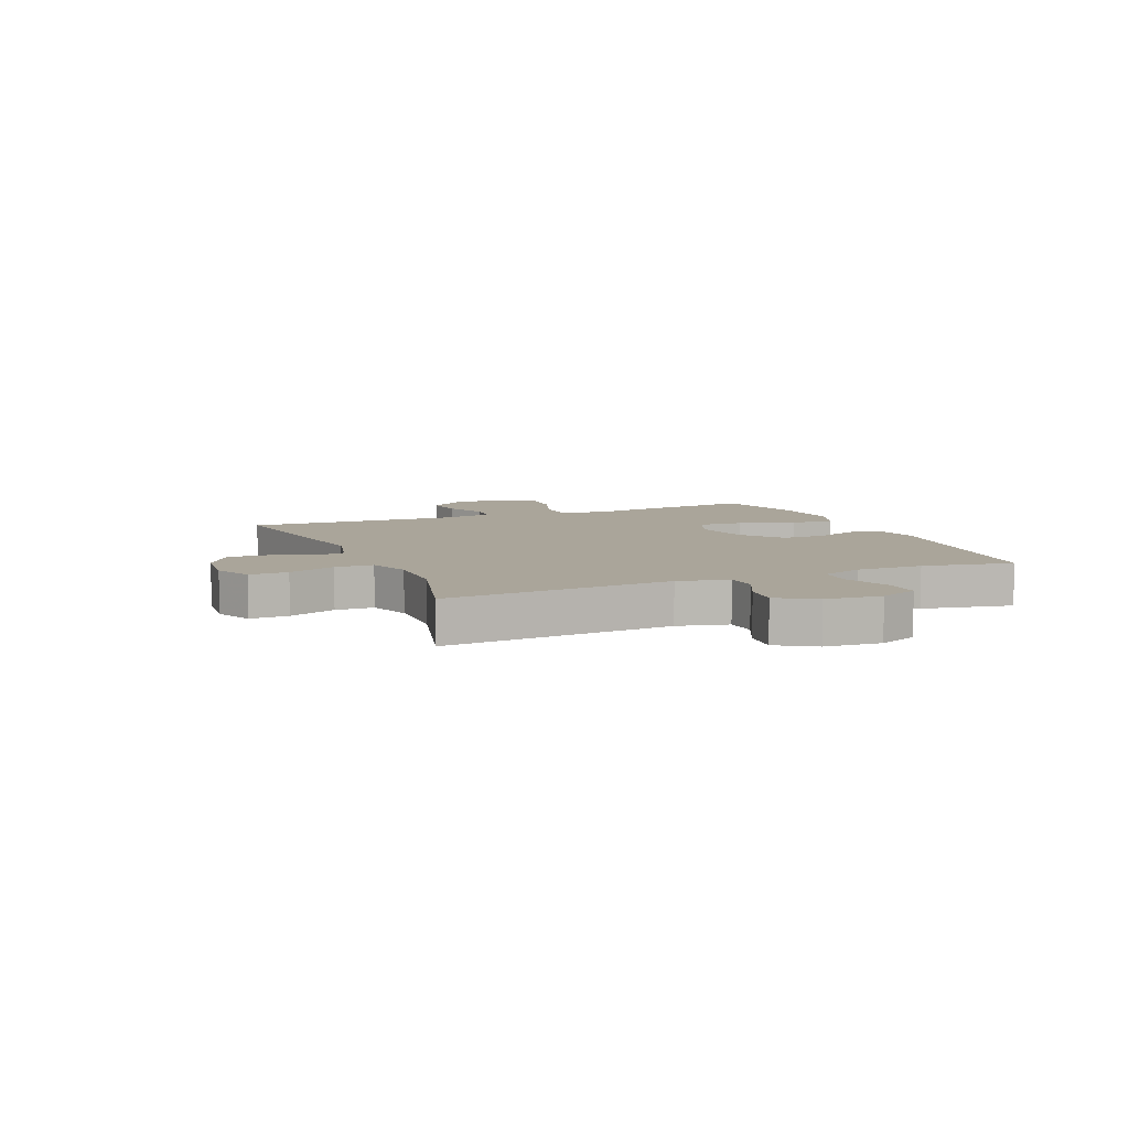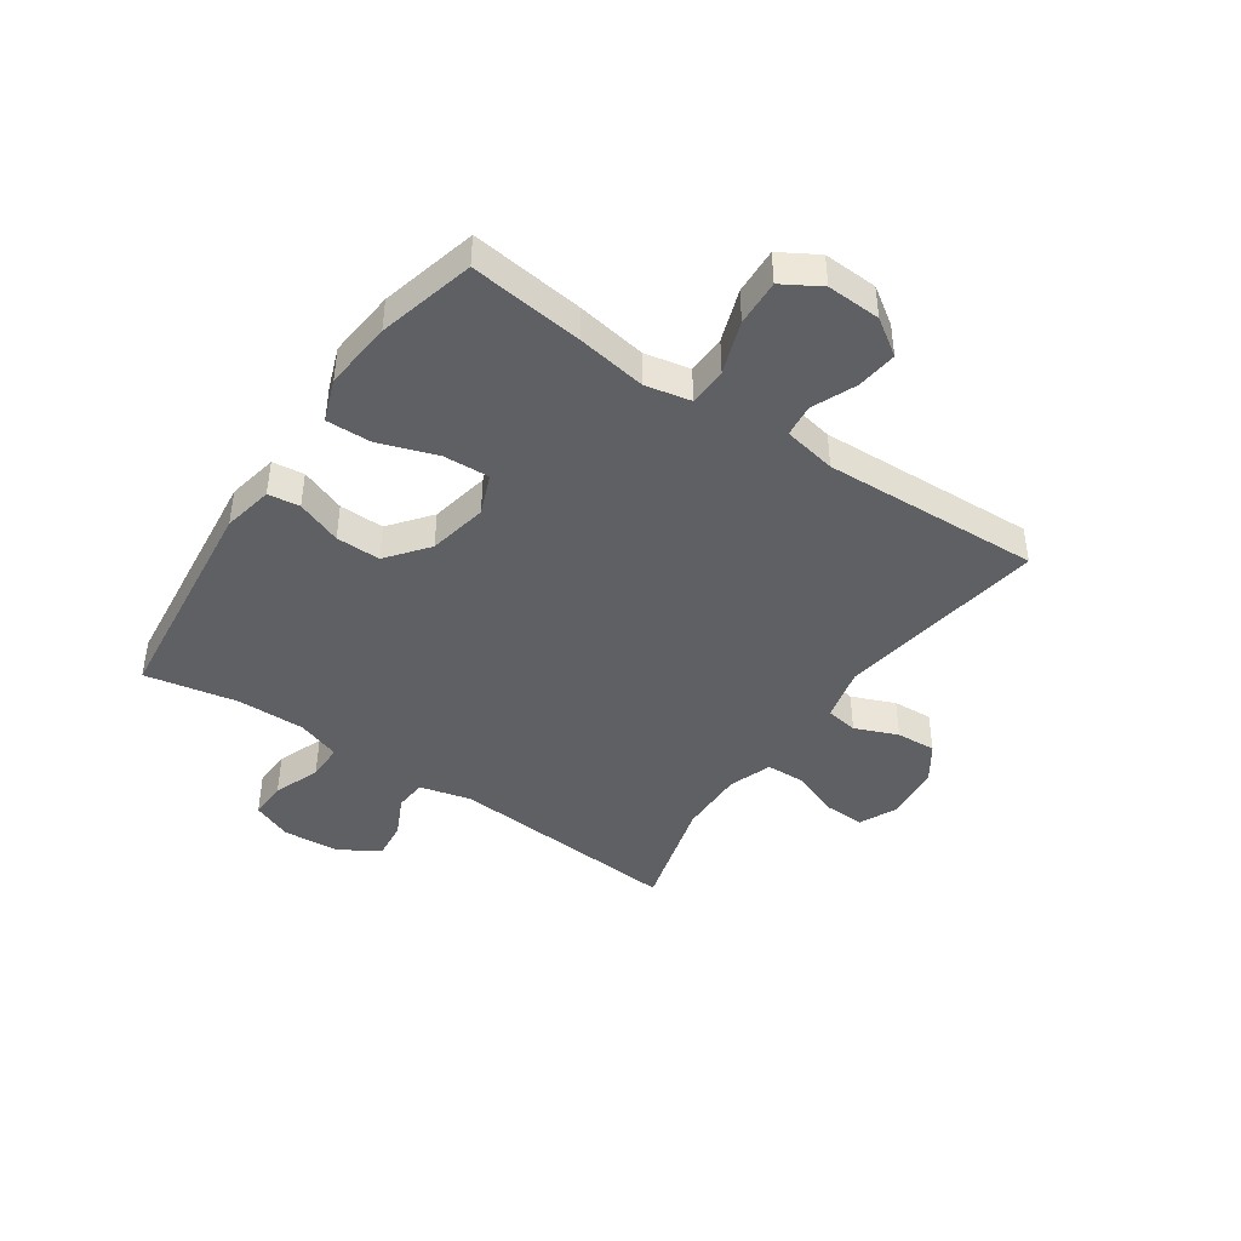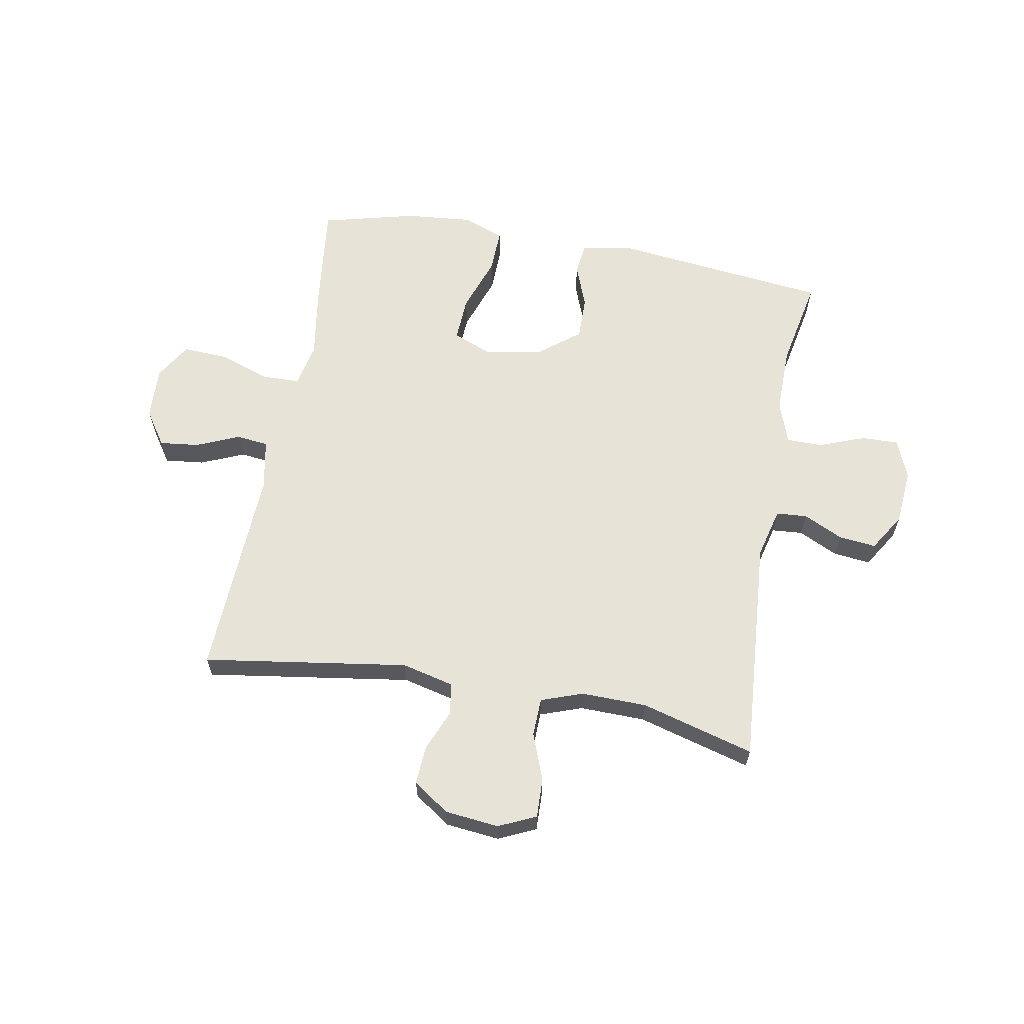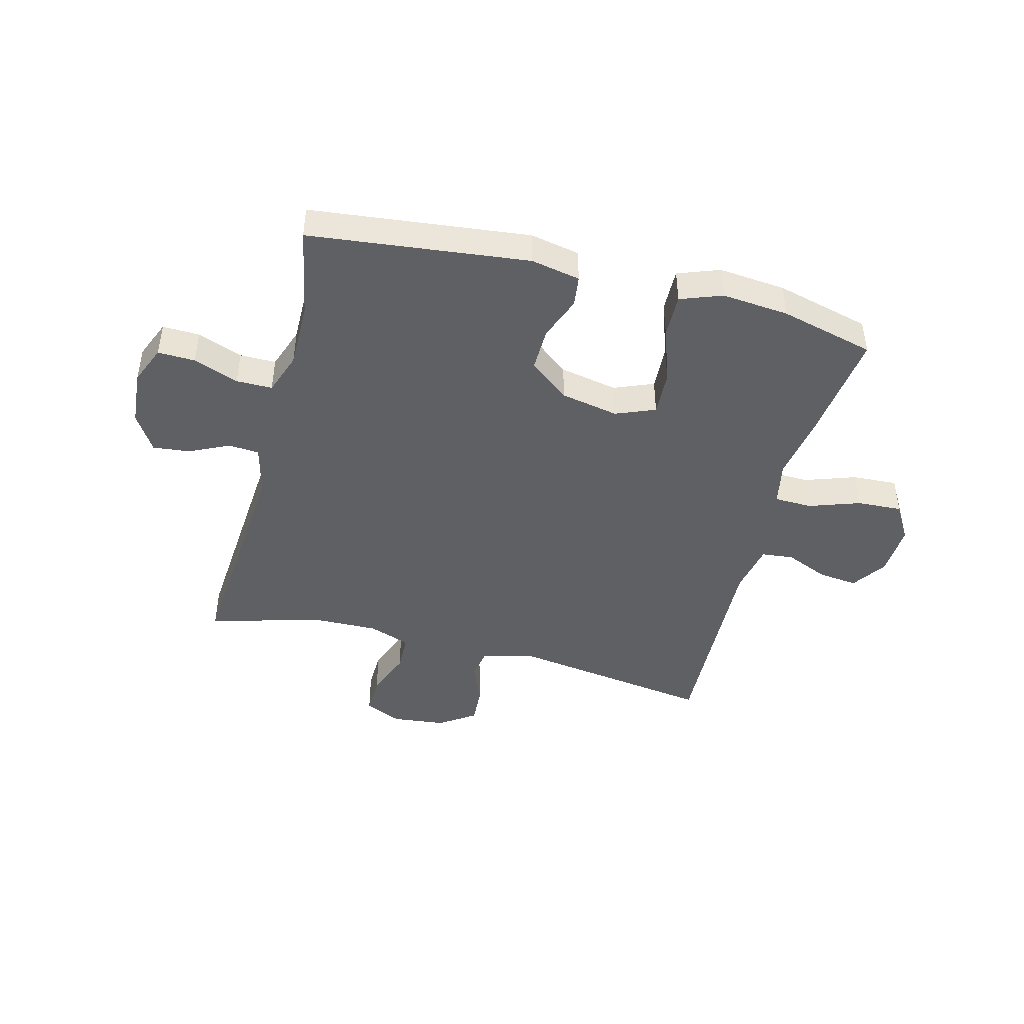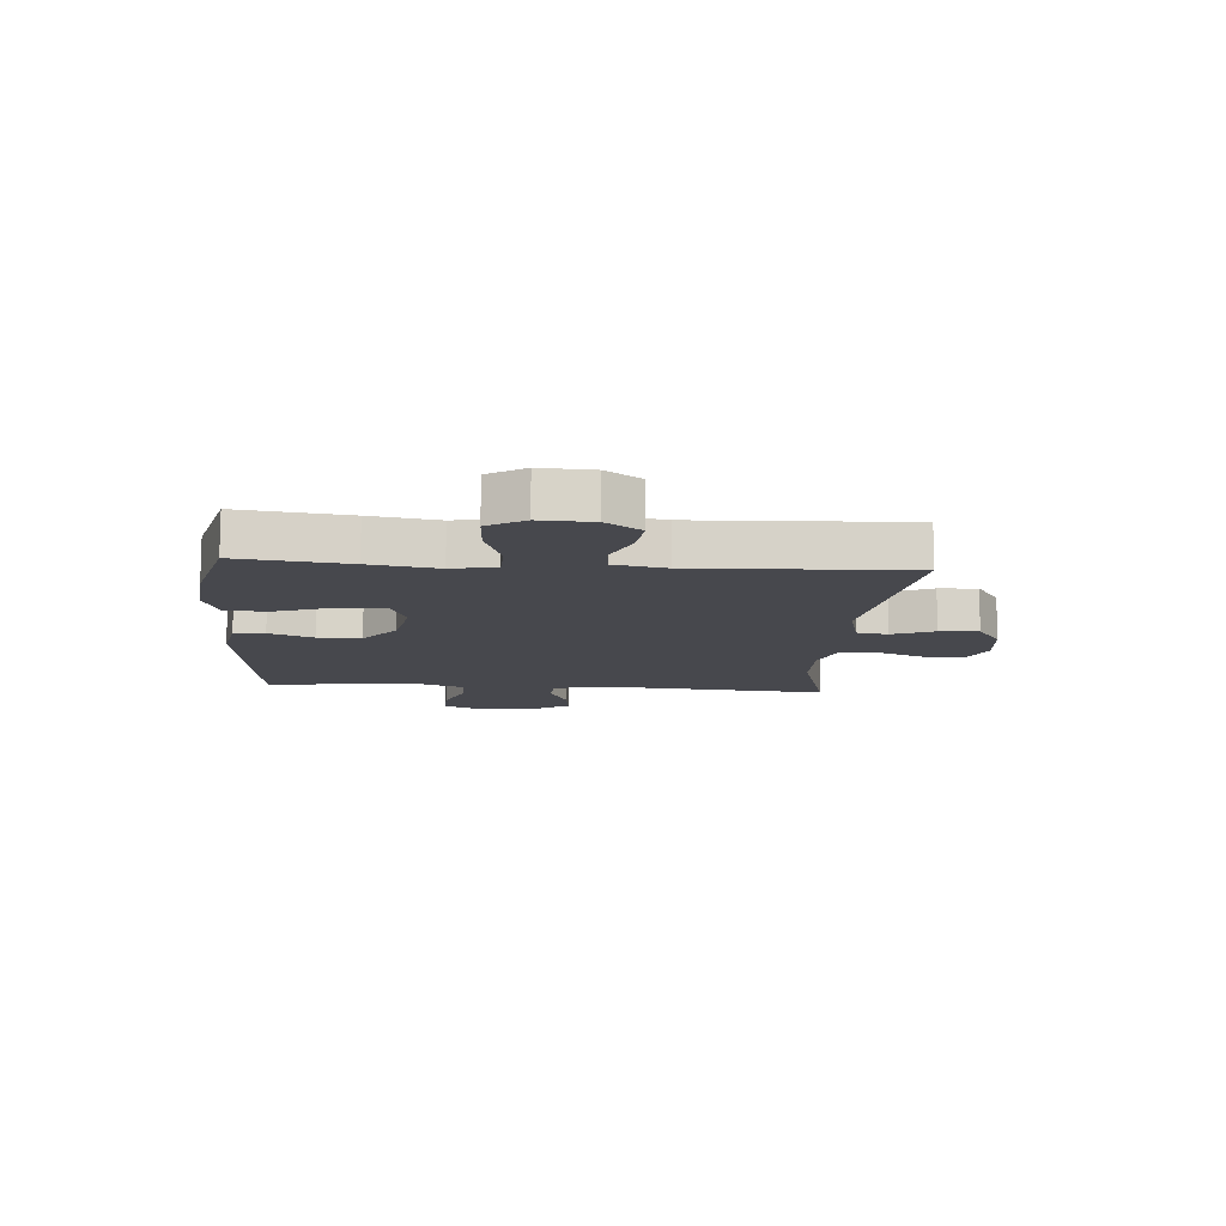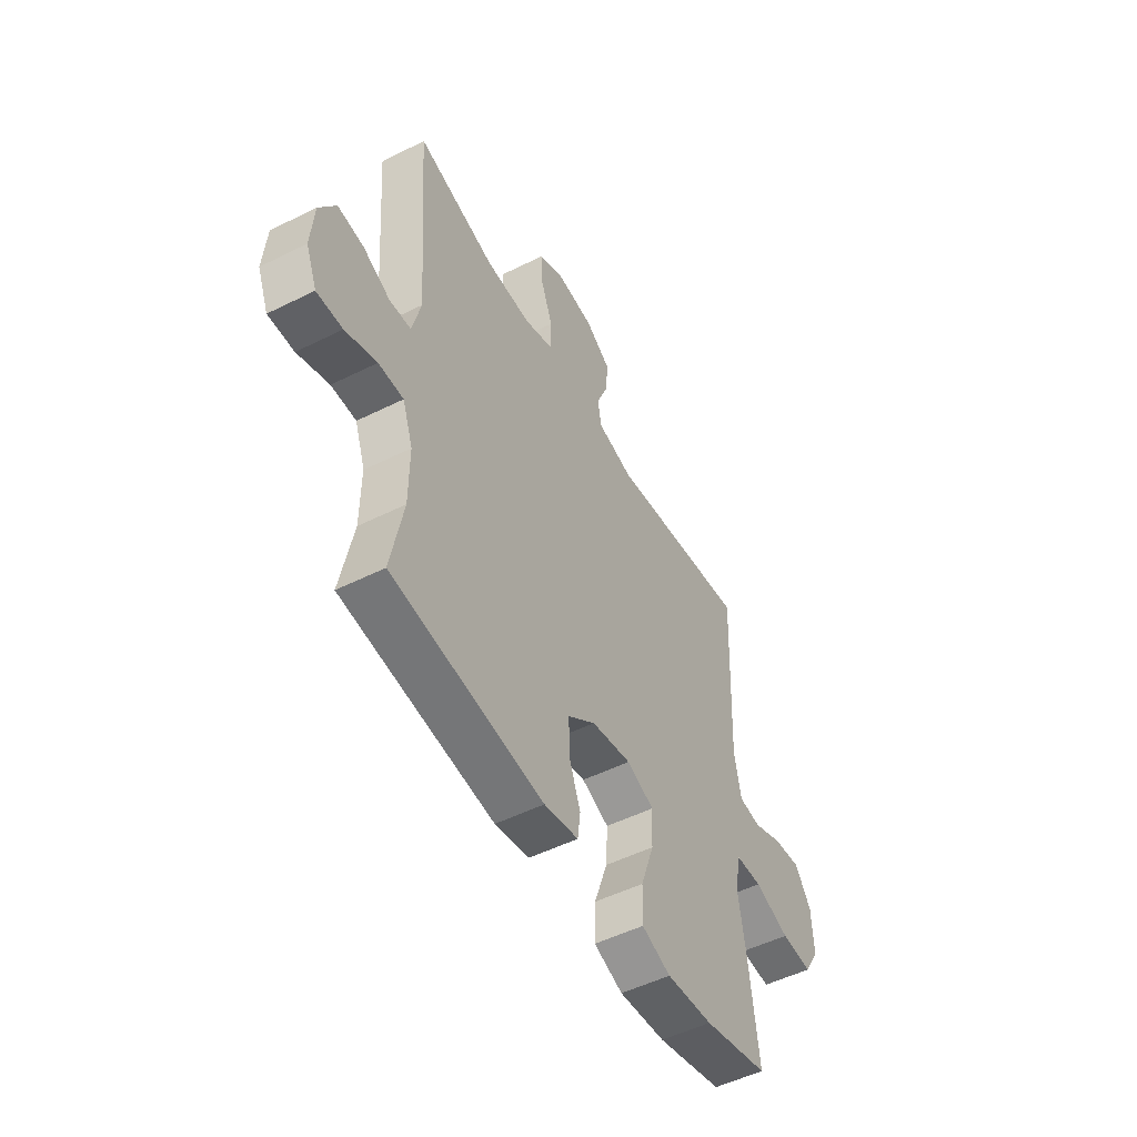
<metadata>
{"format":"obj","ext":"obj","renderer":"f3d","projection":"perspective","resolution":1024,"background":"white","views":[{"elev":7.7,"azim":67.1,"up":"+Y"},{"elev":-43.3,"azim":-124.4,"up":"+Y"},{"elev":62.4,"azim":10.3,"up":"+Y"},{"elev":-44.5,"azim":165.5,"up":"+Y"},{"elev":-11.9,"azim":-94.3,"up":"+Y"},{"elev":-51.5,"azim":118.4,"up":"+Z"}]}
</metadata>
<code>
v 0.5 0.07 -0.5
v 0.118 0.07 -0.543
v 0.032 0.07 -0.526
v 0.025 0.07 -0.472
v 0.054 0.07 -0.395
v 0.055 0.07 -0.319
v -0.015 0.07 -0.264
v -0.116 0.07 -0.244
v -0.185 0.07 -0.272
v -0.181 0.07 -0.351
v -0.147 0.07 -0.449
v -0.145 0.07 -0.526
v -0.218 0.07 -0.553
v -0.335 0.07 -0.542
v -0.5 0.07 -0.5
v -0.477 0.07 -0.307
v -0.458 0.07 -0.188
v -0.474 0.07 -0.111
v -0.54 0.07 -0.109
v -0.629 0.07 -0.14
v -0.708 0.07 -0.144
v -0.746 0.07 -0.08
v -0.742 0.07 0.012
v -0.701 0.07 0.073
v -0.632 0.07 0.065
v -0.557 0.07 0.033
v -0.501 0.07 0.039
v -0.484 0.07 0.129
v -0.5 0.07 0.5
v -0.142 0.07 0.446
v -0.051 0.07 0.468
v -0.042 0.07 0.523
v -0.072 0.07 0.596
v -0.076 0.07 0.664
v -0.013 0.07 0.707
v 0.081 0.07 0.717
v 0.146 0.07 0.687
v 0.144 0.07 0.619
v 0.113 0.07 0.536
v 0.115 0.07 0.469
v 0.188 0.07 0.443
v 0.302 0.07 0.445
v 0.5 0.07 0.5
v 0.47 0.07 0.101
v 0.492 0.07 0.013
v 0.546 0.07 0.009
v 0.615 0.07 0.042
v 0.68 0.07 0.049
v 0.721 0.07 -0.017
v 0.729 0.07 -0.115
v 0.701 0.07 -0.183
v 0.636 0.07 -0.181
v 0.557 0.07 -0.151
v 0.494 0.07 -0.151
v 0.468 0.07 -0.225
v 0.469 0.07 -0.342
v 0.5 0 -0.5
v 0.118 0 -0.543
v 0.032 0 -0.526
v 0.025 0 -0.472
v 0.054 0 -0.395
v 0.055 0 -0.319
v -0.015 0 -0.264
v -0.116 0 -0.244
v -0.185 0 -0.272
v -0.181 0 -0.351
v -0.147 0 -0.449
v -0.145 0 -0.526
v -0.218 0 -0.553
v -0.335 0 -0.542
v -0.5 0 -0.5
v -0.477 0 -0.307
v -0.458 0 -0.188
v -0.474 0 -0.111
v -0.54 0 -0.109
v -0.629 0 -0.14
v -0.708 0 -0.144
v -0.746 0 -0.08
v -0.742 0 0.012
v -0.701 0 0.073
v -0.632 0 0.065
v -0.557 0 0.033
v -0.501 0 0.039
v -0.484 0 0.129
v -0.5 0 0.5
v -0.142 0 0.446
v -0.051 0 0.468
v -0.042 0 0.523
v -0.072 0 0.596
v -0.076 0 0.664
v -0.013 0 0.707
v 0.081 0 0.717
v 0.146 0 0.687
v 0.144 0 0.619
v 0.113 0 0.536
v 0.115 0 0.469
v 0.188 0 0.443
v 0.302 0 0.445
v 0.5 0 0.5
v 0.47 0 0.101
v 0.492 0 0.013
v 0.546 0 0.009
v 0.615 0 0.042
v 0.68 0 0.049
v 0.721 0 -0.017
v 0.729 0 -0.115
v 0.701 0 -0.183
v 0.636 0 -0.181
v 0.557 0 -0.151
v 0.494 0 -0.151
v 0.468 0 -0.225
v 0.469 0 -0.342
f 51 52 53
f 50 51 53
f 49 50 53
f 48 49 53
f 47 48 53
f 46 47 53
f 45 46 53 54
f 44 45 54 55
f 42 43 44
f 41 42 44 55
f 37 38 39
f 36 37 39
f 35 36 39
f 34 35 39
f 33 34 39
f 32 33 39
f 31 32 39 40
f 41 55 56
f 40 41 56
f 31 40 56
f 30 31 56
f 24 25 26
f 23 24 26
f 22 23 26
f 21 22 26
f 20 21 26
f 19 20 26
f 18 19 26 27
f 17 18 27 28
f 15 16 17
f 14 15 17
f 13 14 17
f 12 13 17
f 11 12 17
f 10 11 17
f 17 28 29
f 10 17 29
f 9 10 29
f 3 4 5
f 2 3 5
f 1 2 5
f 56 1 5
f 56 5 6
f 30 56 6 7
f 8 9 29 30
f 7 8 30
f 109 108 107
f 109 107 106
f 109 106 105
f 109 105 104
f 109 104 103
f 109 103 102
f 110 109 102 101
f 111 110 101 100
f 100 99 98
f 111 100 98 97
f 95 94 93
f 95 93 92
f 95 92 91
f 95 91 90
f 95 90 89
f 95 89 88
f 96 95 88 87
f 112 111 97
f 112 97 96
f 112 96 87
f 112 87 86
f 82 81 80
f 82 80 79
f 82 79 78
f 82 78 77
f 82 77 76
f 82 76 75
f 83 82 75 74
f 84 83 74 73
f 73 72 71
f 73 71 70
f 73 70 69
f 73 69 68
f 73 68 67
f 73 67 66
f 85 84 73
f 85 73 66
f 85 66 65
f 61 60 59
f 61 59 58
f 61 58 57
f 61 57 112
f 62 61 112
f 63 62 112 86
f 86 85 65 64
f 86 64 63
f 1 57 58 2
f 2 58 59 3
f 3 59 60 4
f 4 60 61 5
f 5 61 62 6
f 6 62 63 7
f 7 63 64 8
f 8 64 65 9
f 9 65 66 10
f 10 66 67 11
f 11 67 68 12
f 12 68 69 13
f 13 69 70 14
f 14 70 71 15
f 15 71 72 16
f 16 72 73 17
f 17 73 74 18
f 18 74 75 19
f 19 75 76 20
f 20 76 77 21
f 21 77 78 22
f 22 78 79 23
f 23 79 80 24
f 24 80 81 25
f 25 81 82 26
f 26 82 83 27
f 27 83 84 28
f 28 84 85 29
f 29 85 86 30
f 30 86 87 31
f 31 87 88 32
f 32 88 89 33
f 33 89 90 34
f 34 90 91 35
f 35 91 92 36
f 36 92 93 37
f 37 93 94 38
f 38 94 95 39
f 39 95 96 40
f 40 96 97 41
f 41 97 98 42
f 42 98 99 43
f 43 99 100 44
f 44 100 101 45
f 45 101 102 46
f 46 102 103 47
f 47 103 104 48
f 48 104 105 49
f 49 105 106 50
f 50 106 107 51
f 51 107 108 52
f 52 108 109 53
f 53 109 110 54
f 54 110 111 55
f 55 111 112 56
f 56 112 57 1

</code>
